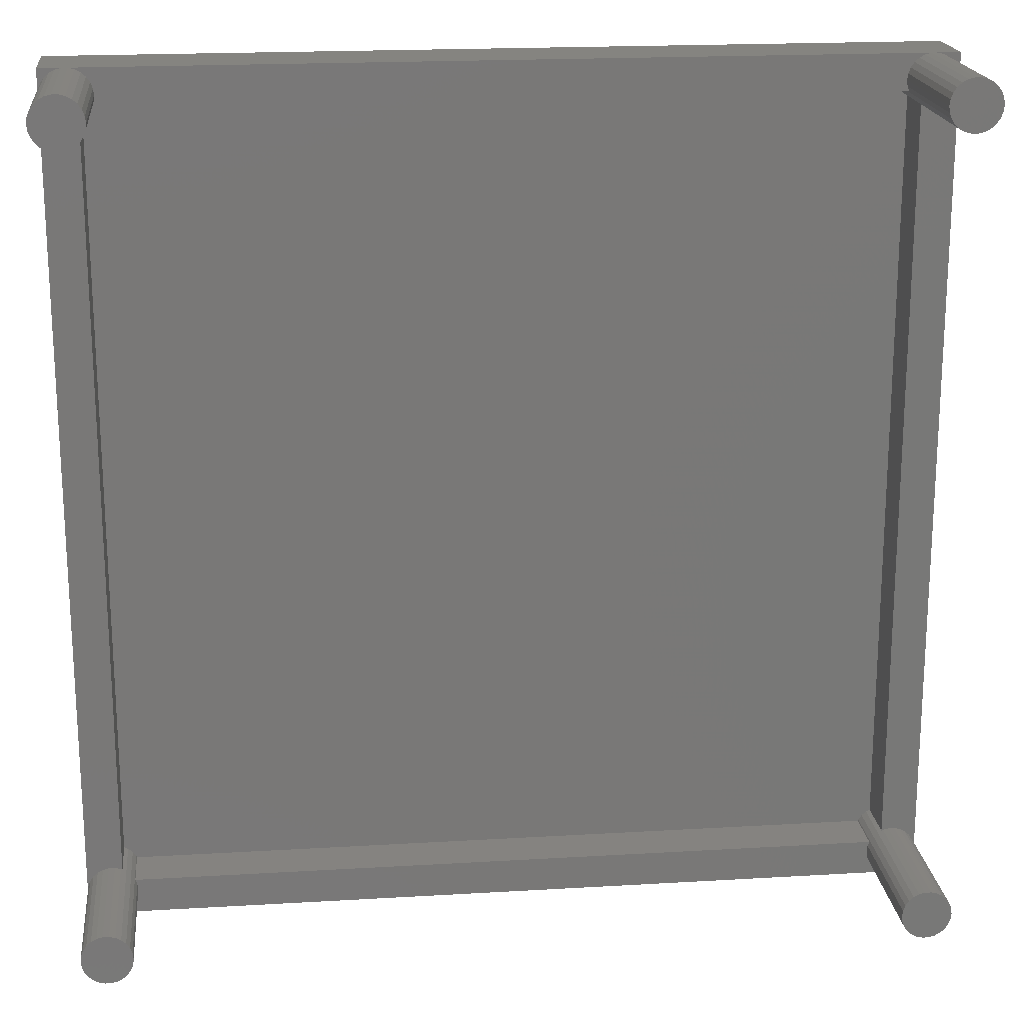
<metadata>
{"format":"stl","ext":"stl","renderer":"f3d","projection":"perspective","resolution":1024,"background":"white","views":[{"elev":19.2,"azim":-6.4,"up":"+Y"}]}
</metadata>
<code>
# stl→obj: 415 verts, 972 faces
v 3.109 0.02578 30
v 2.282 0.2298 30
v 2.282 0.2298 0
v 3.109 0.02578 0
v 3.962 0.02578 0
v 3.962 0.02578 30
v 4.789 0.2298 0
v 4.789 0.2298 30
v 6.968 4.382 30
v 7.071 3.535 0
v 6.968 4.382 0
v 5.544 0.6258 0
v 7.071 3.535 30
v 5.544 0.6258 30
v 6.182 1.191 0
v 6.666 5.179 30
v 6.666 5.179 0
v 6.182 1.191 30
v 6.666 1.892 0
v 6.182 5.88 30
v 6.182 5.88 0
v 5.544 6.445 0
v 6.666 1.892 30
v 5.544 6.445 30
v 4.789 6.841 0
v 6.968 2.689 30
v 6.968 2.689 0
v 4.789 6.841 30
v 3.962 7.045 0
v 3.962 7.045 30
v 3.109 7.045 0
v 3.109 7.045 30
v 2.282 6.841 0
v 2.282 6.841 30
v 1.527 6.445 30
v 1.527 6.445 0
v 0.8891 5.88 30
v 0.8891 5.88 0
v 0.405 5.179 0
v 0.405 5.179 30
v 0.1027 4.382 0
v 0.1027 4.382 30
v 0 3.535 0
v 0 3.535 30
v 0.1027 2.689 0
v 0.1027 2.689 30
v 0.405 1.892 0
v 0.405 1.892 30
v 0.8891 1.191 30
v 0.8891 1.191 0
v 1.527 0.6258 0
v 1.527 0.6258 30
v 116 0.02578 30
v 115.2 0.2298 30
v 116 0.02578 0
v 116.9 0.02578 0
v 116.9 0.02578 30
v 120 3.535 30
v 120 3.535 0
v 119.9 4.382 0
v 117.7 0.2298 30
v 119.9 4.382 30
v 119.6 5.179 0
v 117.7 0.2298 0
v 118.5 0.6258 0
v 118.5 0.6258 30
v 119.1 1.191 0
v 119.6 5.179 30
v 119.1 1.191 30
v 119.1 5.88 30
v 119.1 5.88 0
v 118.5 6.445 0
v 119.6 1.892 0
v 119.6 1.892 30
v 119.9 2.689 0
v 118.5 6.445 30
v 119.9 2.689 30
v 117.7 6.841 30
v 117.7 6.841 0
v 116.9 7.045 0
v 116.9 7.045 30
v 116 7.045 30
v 116 7.045 0
v 115.2 6.841 0
v 115.2 6.841 30
v 114.5 6.445 0
v 114.5 6.445 30
v 113.8 5.88 30
v 113.8 5.88 0
v 113.3 5.179 0
v 113.3 5.179 30
v 113 4.382 0
v 113 4.382 30
v 112.9 3.535 30
v 112.9 3.535 0
v 113 2.689 0
v 113 2.689 30
v 113.3 1.892 0
v 113.3 1.892 30
v 113.8 1.191 30
v 113.8 1.191 0
v 114.5 0.6258 0
v 114.5 0.6258 30
v 115.2 0.2298 0
v 3.109 113 30
v 2.282 113.2 30
v 3.109 113 0
v 3.962 113 0
v 3.962 113 30
v 7.071 116.5 30
v 7.071 116.5 0
v 6.968 117.3 0
v 4.789 113.2 30
v 6.968 117.3 30
v 6.666 118.1 0
v 4.789 113.2 0
v 5.544 113.6 0
v 5.544 113.6 30
v 6.182 114.1 0
v 6.666 118.1 30
v 6.182 114.1 30
v 6.182 118.8 30
v 6.182 118.8 0
v 5.544 119.4 0
v 6.666 114.8 0
v 6.666 114.8 30
v 6.968 115.6 0
v 5.544 119.4 30
v 6.968 115.6 30
v 4.789 119.8 30
v 4.789 119.8 0
v 3.962 120 0
v 3.962 120 30
v 3.109 120 30
v 3.109 120 0
v 2.282 119.8 0
v 2.282 119.8 30
v 1.527 119.4 0
v 1.527 119.4 30
v 0.8891 118.8 30
v 0.8891 118.8 0
v 0.405 118.1 0
v 0.405 118.1 30
v 0.1027 117.3 0
v 0.1027 117.3 30
v -8.882e-16 116.5 30
v -8.882e-16 116.5 0
v 0.1027 115.6 0
v 0.1027 115.6 30
v 0.405 114.8 0
v 0.405 114.8 30
v 0.8891 114.1 30
v 0.8891 114.1 0
v 1.527 113.6 0
v 1.527 113.6 30
v 2.282 113.2 0
v 116 113 30
v 115.2 113.2 30
v 116 113 0
v 116.9 113 0
v 116.9 113 30
v 120 116.5 30
v 120 116.5 0
v 119.9 117.3 0
v 117.7 113.2 30
v 119.9 117.3 30
v 119.6 118.1 0
v 117.7 113.2 0
v 118.5 113.6 0
v 118.5 113.6 30
v 119.1 114.1 0
v 119.6 118.1 30
v 119.1 114.1 30
v 119.1 118.8 30
v 119.1 118.8 0
v 118.5 119.4 0
v 119.6 114.8 0
v 119.6 114.8 30
v 119.9 115.6 0
v 118.5 119.4 30
v 119.9 115.6 30
v 117.7 119.8 30
v 117.7 119.8 0
v 116.9 120 0
v 116.9 120 30
v 116 120 30
v 116 120 0
v 115.2 119.8 0
v 115.2 119.8 30
v 114.5 119.4 0
v 114.5 119.4 30
v 113.8 118.8 30
v 113.8 118.8 0
v 113.3 118.1 0
v 113.3 118.1 30
v 113 117.3 0
v 113 117.3 30
v 112.9 116.5 30
v 112.9 116.5 0
v 113 115.6 0
v 113 115.6 30
v 113.3 114.8 0
v 113.3 114.8 30
v 113.8 114.1 30
v 113.8 114.1 0
v 114.5 113.6 0
v 114.5 113.6 30
v 115.2 113.2 0
v 0 116.5 1
v 0 120 0
v 0 116.5 0
v 0 120 10
v 0 3.535 1
v 0 0 0
v 0 0 10
v 3.535 0 1
v 3.535 0 0
v 116.5 0 1
v 116.5 0 0
v 120 0 0
v 120 0 10
v 5 5 10
v 5 115 10
v 115 5 10
v 120 120 10
v 115 115 10
v 0.7713 1.331 0
v 1.331 0.7713 0
v 2.002 0.3501 0
v 0.3501 2.002 0
v 2.749 0.08864 0
v 0.08864 2.749 0
v 3.367 120 1
v 3.367 120 0
v 3.704 120 1
v 116.3 120 0
v 3.704 120 0
v 116.3 120 1
v 120 120 0
v 116.6 120 0
v 116.6 120 1
v 119.9 115.5 0
v 119.9 4.512 0
v 119.5 5.311 0
v 119.5 114.7 0
v 113.1 2.358 0
v 6.721 2.002 0
v 6.982 2.749 0
v 4.462 119.9 0
v 115.5 119.9 0
v 113.5 1.581 0
v 5.177 119.6 0
v 115.6 0.1067 0
v 5.069 0.3501 0
v 114.8 0.4202 0
v 114.7 119.5 0
v 5.814 119.2 0
v 114 119 0
v 6.344 118.6 0
v 4.322 0.08864 0
v 120 3.654 0
v 120 116.3 0
v 113.7 114.3 0
v 112.9 3.206 0
v 114.3 113.7 0
v 115 6.745 0
v 114.2 6.287 0
v 115 113.2 0
v 113 4.074 0
v 115.8 7.01 0
v 113.2 115 0
v 113 115.8 0
v 115.8 113 0
v 113.2 4.91 0
v 116.7 7.065 0
v 116.7 112.9 0
v 117.5 6.907 0
v 113.6 5.662 0
v 112.9 116.7 0
v 6.988 117.2 0
v 117.5 113.1 0
v 114.1 0.9217 0
v 5.74 0.7713 0
v 6.3 1.331 0
v 118.3 6.546 0
v 113.1 117.5 0
v 6.741 118 0
v 118.3 113.5 0
v 113.5 118.3 0
v 119 114 0
v 119 6.003 0
v 0.727 118.6 0
v 0.3296 118 0
v 0.08338 117.2 0
v 1.257 119.2 0
v 1.894 119.6 0
v 2.609 119.9 0
v 117.2 0.0849 0
v 118 0.3355 0
v 118.6 0.7398 0
v 119.2 1.278 0
v 119.6 1.925 0
v 119.9 2.65 0
v 120 3.417 0
v 120 116.6 1
v 120 116.6 0
v 120 116.3 1
v 120 3.654 1
v 120 3.417 1
v 115 5 3
v 5 5 3
v 115 115 3
v 5 115 3
v 0.08864 2.749 1
v 0.3501 2.002 1
v 0.7713 1.331 1
v 1.331 0.7713 1
v 2.002 0.3501 1
v 2.749 0.08864 1
v 2.609 119.9 1
v 1.894 119.6 1
v 1.257 119.2 1
v 0.727 118.6 1
v 0.3296 118 1
v 0.08338 117.2 1
v 0.405 114.8 1
v 1.527 113.6 1
v 0.8891 114.1 1
v 3.109 113 1
v 2.282 113.2 1
v 0.1027 115.6 1
v 4.789 113.2 1
v 3.962 113 1
v 6.182 114.1 1
v 5.544 113.6 1
v 6.968 115.6 1
v 6.666 114.8 1
v 7.071 116.5 1
v 6.741 118 1
v 6.988 117.2 1
v 4.462 119.9 1
v 5.814 119.2 1
v 6.344 118.6 1
v 5.177 119.6 1
v 115.5 119.9 1
v 114.7 119.5 1
v 114 119 1
v 113.5 118.3 1
v 113.1 117.5 1
v 112.9 116.7 1
v 113 115.8 1
v 113.2 115 1
v 113.7 114.3 1
v 114.3 113.7 1
v 115 113.2 1
v 115.8 113 1
v 116.7 112.9 1
v 117.5 113.1 1
v 118.3 113.5 1
v 119 114 1
v 119.5 114.7 1
v 119.9 115.5 1
v 117.5 119.9 1
v 119.5 118.3 1
v 119.9 117.5 1
v 119 119 1
v 118.3 119.5 1
v 119.9 117.5 0
v 119.5 118.3 0
v 119 119 0
v 118.3 119.5 0
v 117.5 119.9 0
v 119.9 4.512 1
v 119.5 5.311 1
v 119 6.003 1
v 118.3 6.546 1
v 117.5 6.907 1
v 116.7 7.065 1
v 115.8 7.01 1
v 115 6.745 1
v 114.2 6.287 1
v 113.6 5.662 1
v 113.2 4.91 1
v 113 4.074 1
v 112.9 3.206 1
v 113.1 2.358 1
v 113.5 1.581 1
v 114.1 0.9217 1
v 114.8 0.4202 1
v 115.6 0.1067 1
v 4.322 0.08864 1
v 5.069 0.3501 1
v 5.74 0.7713 1
v 6.3 1.331 1
v 6.721 2.002 1
v 6.982 2.749 1
v 7.071 3.535 1
v 6.968 4.382 1
v 6.666 5.179 1
v 6.182 5.88 1
v 5.544 6.445 1
v 4.789 6.841 1
v 3.962 7.045 1
v 3.109 7.045 1
v 2.282 6.841 1
v 1.527 6.445 1
v 0.8891 5.88 1
v 0.405 5.179 1
v 0.1027 4.382 1
v 117.2 0.0849 1
v 118 0.3355 1
v 118.6 0.7398 1
v 119.2 1.278 1
v 119.6 1.925 1
v 119.9 2.65 1
f 1 2 3
f 1 3 4
f 1 4 5
f 6 1 5
f 6 5 7
f 8 6 7
f 9 10 11
f 8 7 12
f 9 13 10
f 14 8 12
f 14 12 15
f 16 11 17
f 16 9 11
f 18 14 15
f 18 15 19
f 20 17 21
f 20 21 22
f 20 16 17
f 23 18 19
f 24 22 25
f 26 19 27
f 24 20 22
f 26 23 19
f 13 27 10
f 13 26 27
f 28 25 29
f 28 24 25
f 30 29 31
f 30 28 29
f 32 31 33
f 32 30 31
f 34 32 33
f 35 33 36
f 35 34 33
f 37 36 38
f 37 38 39
f 37 35 36
f 40 37 39
f 40 39 41
f 42 40 41
f 42 41 43
f 44 42 43
f 44 43 45
f 46 44 45
f 46 45 47
f 48 46 47
f 49 48 47
f 49 47 50
f 49 50 51
f 52 49 51
f 52 51 3
f 2 52 3
f 2 48 49
f 2 49 52
f 44 46 48
f 6 2 1
f 40 42 44
f 40 44 48
f 18 8 14
f 34 35 37
f 34 37 40
f 34 48 2
f 34 40 48
f 26 18 23
f 28 30 32
f 28 32 34
f 28 6 8
f 28 2 6
f 28 8 18
f 28 34 2
f 20 13 9
f 20 9 16
f 20 24 28
f 20 26 13
f 20 18 26
f 20 28 18
f 3 50 47
f 3 51 50
f 43 47 45
f 5 4 3
f 39 43 41
f 39 47 43
f 15 12 7
f 33 38 36
f 33 39 38
f 33 3 47
f 33 47 39
f 27 19 15
f 25 31 29
f 25 33 31
f 25 7 5
f 25 5 3
f 25 15 7
f 25 3 33
f 21 11 10
f 21 17 11
f 21 25 22
f 21 10 27
f 21 27 15
f 21 15 25
f 53 54 55
f 53 55 56
f 57 53 56
f 58 59 60
f 61 57 56
f 62 60 63
f 61 56 64
f 62 58 60
f 61 64 65
f 66 61 65
f 66 65 67
f 68 62 63
f 69 66 67
f 70 63 71
f 70 71 72
f 69 67 73
f 70 68 63
f 74 73 75
f 74 69 73
f 76 70 72
f 77 75 59
f 77 74 75
f 58 77 59
f 78 72 79
f 78 79 80
f 78 76 72
f 81 78 80
f 82 80 83
f 82 83 84
f 82 81 80
f 85 84 86
f 85 82 84
f 87 85 86
f 88 86 89
f 88 89 90
f 88 87 86
f 91 88 90
f 91 90 92
f 93 91 92
f 94 93 92
f 94 92 95
f 94 95 96
f 97 94 96
f 97 96 98
f 99 97 98
f 100 99 98
f 100 98 101
f 100 101 102
f 103 100 102
f 54 103 102
f 54 102 104
f 54 104 55
f 54 100 103
f 97 99 100
f 69 53 57
f 69 57 61
f 69 61 66
f 85 87 88
f 85 88 91
f 82 91 93
f 82 93 94
f 82 85 91
f 58 54 53
f 58 69 74
f 58 74 77
f 58 53 69
f 76 78 81
f 70 58 62
f 70 62 68
f 70 81 82
f 70 94 97
f 70 100 54
f 70 97 100
f 70 76 81
f 70 82 94
f 70 54 58
f 104 102 101
f 96 101 98
f 67 56 55
f 67 64 56
f 67 65 64
f 84 89 86
f 84 90 89
f 83 92 90
f 83 95 92
f 83 90 84
f 59 55 104
f 59 73 67
f 59 75 73
f 59 67 55
f 72 80 79
f 71 60 59
f 71 63 60
f 71 83 80
f 71 96 95
f 71 104 101
f 71 101 96
f 71 80 72
f 71 95 83
f 71 59 104
f 53 54 55
f 53 55 56
f 57 53 56
f 58 59 60
f 61 57 56
f 62 60 63
f 61 56 64
f 62 58 60
f 61 64 65
f 66 61 65
f 66 65 67
f 68 62 63
f 69 66 67
f 70 63 71
f 70 71 72
f 69 67 73
f 70 68 63
f 74 73 75
f 74 69 73
f 76 70 72
f 77 75 59
f 77 74 75
f 58 77 59
f 78 72 79
f 78 79 80
f 78 76 72
f 81 78 80
f 82 80 83
f 82 83 84
f 82 81 80
f 85 84 86
f 85 82 84
f 87 85 86
f 88 86 89
f 88 89 90
f 88 87 86
f 91 88 90
f 91 90 92
f 93 91 92
f 94 93 92
f 94 92 95
f 94 95 96
f 97 94 96
f 97 96 98
f 99 97 98
f 100 99 98
f 100 98 101
f 100 101 102
f 103 100 102
f 54 103 102
f 54 102 104
f 54 104 55
f 54 100 103
f 97 99 100
f 69 53 57
f 69 57 61
f 69 61 66
f 85 87 88
f 85 88 91
f 82 91 93
f 82 93 94
f 82 85 91
f 58 54 53
f 58 69 74
f 58 74 77
f 58 53 69
f 76 78 81
f 70 58 62
f 70 62 68
f 70 81 82
f 70 94 97
f 70 100 54
f 70 97 100
f 70 76 81
f 70 82 94
f 70 54 58
f 104 102 101
f 96 101 98
f 67 56 55
f 67 64 56
f 67 65 64
f 84 89 86
f 84 90 89
f 83 92 90
f 83 95 92
f 83 90 84
f 59 55 104
f 59 73 67
f 59 75 73
f 59 67 55
f 72 80 79
f 71 60 59
f 71 63 60
f 71 83 80
f 71 96 95
f 71 104 101
f 71 101 96
f 71 80 72
f 71 95 83
f 71 59 104
f 105 106 107
f 105 107 108
f 109 105 108
f 110 111 112
f 113 109 108
f 114 112 115
f 113 108 116
f 114 110 112
f 113 116 117
f 118 113 117
f 118 117 119
f 120 114 115
f 121 118 119
f 122 115 123
f 122 123 124
f 121 119 125
f 122 120 115
f 126 125 127
f 126 121 125
f 128 122 124
f 129 127 111
f 129 126 127
f 110 129 111
f 130 124 131
f 130 131 132
f 130 128 124
f 133 130 132
f 134 132 135
f 134 135 136
f 134 133 132
f 137 136 138
f 137 134 136
f 139 137 138
f 140 138 141
f 140 141 142
f 140 139 138
f 143 140 142
f 143 142 144
f 145 143 144
f 146 145 144
f 146 144 147
f 146 147 148
f 149 146 148
f 149 148 150
f 151 149 150
f 152 151 150
f 152 150 153
f 152 153 154
f 155 152 154
f 106 155 154
f 106 154 156
f 106 156 107
f 106 152 155
f 149 151 152
f 121 105 109
f 121 109 113
f 121 113 118
f 126 106 105
f 126 152 106
f 126 149 152
f 126 105 121
f 137 139 140
f 137 140 143
f 110 126 129
f 120 110 114
f 120 126 110
f 128 130 133
f 128 133 134
f 122 134 137
f 122 143 145
f 122 145 146
f 122 146 149
f 122 149 126
f 122 137 143
f 122 128 134
f 122 126 120
f 156 154 153
f 148 153 150
f 119 108 107
f 119 116 108
f 119 117 116
f 125 107 156
f 125 156 153
f 125 153 148
f 125 119 107
f 136 141 138
f 136 142 141
f 111 127 125
f 115 112 111
f 115 111 125
f 124 132 131
f 124 135 132
f 123 136 135
f 123 144 142
f 123 147 144
f 123 148 147
f 123 125 148
f 123 142 136
f 123 135 124
f 123 115 125
f 157 158 159
f 157 159 160
f 161 157 160
f 162 163 164
f 165 161 160
f 166 164 167
f 165 160 168
f 166 162 164
f 165 168 169
f 170 165 169
f 170 169 171
f 172 166 167
f 173 170 171
f 174 167 175
f 174 175 176
f 173 171 177
f 174 172 167
f 178 177 179
f 178 173 177
f 180 174 176
f 181 179 163
f 181 178 179
f 162 181 163
f 182 176 183
f 182 183 184
f 182 180 176
f 185 182 184
f 186 184 187
f 186 187 188
f 186 185 184
f 189 188 190
f 189 186 188
f 191 189 190
f 192 190 193
f 192 193 194
f 192 191 190
f 195 192 194
f 195 194 196
f 197 195 196
f 198 197 196
f 198 196 199
f 198 199 200
f 201 198 200
f 201 200 202
f 203 201 202
f 204 203 202
f 204 202 205
f 204 205 206
f 207 204 206
f 158 207 206
f 158 206 208
f 158 208 159
f 158 204 207
f 195 197 198
f 195 198 201
f 173 161 165
f 173 165 170
f 189 191 192
f 189 192 195
f 189 195 201
f 162 178 181
f 185 186 189
f 185 201 203
f 185 203 204
f 185 204 158
f 185 189 201
f 172 162 166
f 180 182 185
f 174 158 157
f 174 157 161
f 174 173 178
f 174 185 158
f 174 161 173
f 174 178 162
f 174 162 172
f 174 180 185
f 208 206 205
f 194 199 196
f 194 200 199
f 171 168 160
f 171 169 168
f 188 193 190
f 188 194 193
f 188 200 194
f 163 179 177
f 184 188 187
f 184 202 200
f 184 205 202
f 184 208 205
f 184 200 188
f 167 164 163
f 176 184 183
f 175 159 208
f 175 160 159
f 175 177 171
f 175 208 184
f 175 171 160
f 175 163 177
f 175 167 163
f 175 184 176
f 209 210 211
f 212 210 209
f 213 211 43
f 213 209 211
f 213 212 209
f 214 213 43
f 215 213 214
f 215 212 213
f 216 214 217
f 215 214 216
f 218 217 219
f 218 216 217
f 220 218 219
f 221 218 220
f 221 215 216
f 221 216 218
f 212 222 223
f 212 215 222
f 221 224 222
f 221 222 215
f 225 226 224
f 225 224 221
f 225 212 223
f 225 223 226
f 227 228 214
f 229 214 228
f 230 227 214
f 231 214 229
f 232 230 214
f 217 214 231
f 43 232 214
f 233 234 210
f 212 235 233
f 212 233 210
f 236 237 235
f 238 236 235
f 239 240 241
f 225 241 238
f 225 235 212
f 225 239 241
f 225 238 235
f 150 153 39
f 242 243 244
f 242 244 245
f 156 36 154
f 156 33 36
f 246 247 248
f 211 148 43
f 148 41 43
f 236 249 237
f 236 250 249
f 246 251 247
f 250 252 249
f 253 254 255
f 250 256 252
f 256 257 252
f 256 258 257
f 258 259 257
f 253 260 254
f 261 243 262
f 243 242 262
f 217 260 219
f 260 253 219
f 148 150 39
f 148 39 41
f 107 33 156
f 263 119 125
f 107 31 33
f 264 246 248
f 264 248 10
f 265 266 267
f 265 267 119
f 108 31 107
f 265 119 263
f 268 266 265
f 108 29 31
f 269 264 10
f 268 270 266
f 269 10 11
f 271 263 125
f 271 125 127
f 116 29 108
f 272 127 111
f 116 25 29
f 272 271 127
f 273 270 268
f 274 269 11
f 274 11 17
f 273 275 270
f 117 25 116
f 276 275 273
f 117 22 25
f 276 277 275
f 278 274 17
f 278 17 21
f 279 111 280
f 119 22 117
f 279 272 111
f 119 21 22
f 267 278 21
f 267 21 119
f 281 277 276
f 282 283 284
f 281 285 277
f 286 280 287
f 286 279 280
f 288 285 281
f 153 38 39
f 289 287 259
f 289 286 287
f 290 285 288
f 154 36 38
f 154 38 153
f 290 291 285
f 251 284 247
f 258 289 259
f 251 282 284
f 245 291 290
f 255 283 282
f 245 244 291
f 255 254 283
f 210 292 293
f 210 293 294
f 295 292 210
f 296 295 210
f 210 294 211
f 234 297 210
f 297 296 210
f 220 298 299
f 220 299 300
f 301 220 300
f 302 220 301
f 303 220 302
f 220 303 304
f 219 298 220
f 305 306 239
f 225 307 305
f 225 305 239
f 308 262 307
f 308 261 262
f 220 304 309
f 221 309 308
f 221 307 225
f 221 220 309
f 221 308 307
f 310 311 222
f 224 310 222
f 310 226 312
f 224 226 310
f 312 223 313
f 226 223 312
f 311 313 223
f 222 311 223
f 314 232 43
f 314 43 213
f 315 230 232
f 315 232 314
f 316 227 230
f 316 230 315
f 317 228 227
f 317 227 316
f 318 229 228
f 318 228 317
f 319 231 229
f 319 229 318
f 216 217 231
f 216 231 319
f 320 297 234
f 320 234 233
f 321 296 297
f 321 297 320
f 322 295 296
f 322 296 321
f 323 292 295
f 323 295 322
f 324 293 292
f 324 292 323
f 325 294 293
f 325 293 324
f 209 211 294
f 209 294 325
f 326 327 328
f 329 330 327
f 209 326 331
f 332 333 329
f 332 329 327
f 324 209 325
f 324 326 209
f 334 335 332
f 334 327 326
f 334 332 327
f 321 323 322
f 320 324 323
f 320 323 321
f 336 337 334
f 338 336 334
f 339 320 233
f 339 233 235
f 339 340 338
f 339 235 341
f 339 326 324
f 339 324 320
f 339 334 326
f 339 338 334
f 342 343 339
f 342 341 344
f 342 339 341
f 338 280 111
f 340 287 280
f 340 280 338
f 339 259 287
f 339 287 340
f 343 257 259
f 343 259 339
f 342 252 257
f 342 257 343
f 344 249 252
f 344 252 342
f 341 237 249
f 341 249 344
f 235 237 341
f 345 250 236
f 345 236 238
f 346 256 250
f 346 250 345
f 347 258 256
f 347 256 346
f 348 289 258
f 348 258 347
f 349 286 289
f 349 289 348
f 350 279 286
f 350 286 349
f 351 272 279
f 351 279 350
f 352 271 272
f 352 272 351
f 353 263 271
f 353 265 263
f 353 271 352
f 354 268 265
f 354 265 353
f 355 273 268
f 355 268 354
f 356 276 273
f 356 273 355
f 357 281 276
f 357 276 356
f 358 281 357
f 358 288 281
f 359 288 358
f 359 290 288
f 360 290 359
f 360 245 290
f 361 245 360
f 361 242 245
f 362 242 361
f 362 262 242
f 307 262 362
f 352 354 353
f 358 355 354
f 358 356 355
f 358 357 356
f 348 350 349
f 360 359 358
f 346 348 347
f 346 351 350
f 346 352 351
f 346 350 348
f 305 362 361
f 305 307 362
f 363 345 238
f 363 346 345
f 363 238 241
f 364 361 360
f 364 365 305
f 364 305 361
f 366 363 367
f 366 354 352
f 366 358 354
f 366 352 346
f 366 360 358
f 366 346 363
f 366 364 360
f 365 368 306
f 365 306 305
f 364 369 368
f 364 368 365
f 366 370 369
f 366 371 370
f 366 369 364
f 367 372 371
f 367 371 366
f 363 240 372
f 363 372 367
f 241 240 363
f 239 368 369
f 239 369 370
f 239 370 371
f 239 371 372
f 239 372 240
f 306 368 239
f 331 148 211
f 331 150 148
f 331 211 209
f 326 153 150
f 326 150 331
f 328 154 153
f 328 153 326
f 327 156 154
f 327 154 328
f 330 107 156
f 330 156 327
f 329 108 107
f 329 107 330
f 333 116 108
f 333 108 329
f 332 117 116
f 332 116 333
f 335 119 117
f 335 117 332
f 334 125 119
f 334 119 335
f 337 127 125
f 337 125 334
f 336 111 127
f 336 127 337
f 338 111 336
f 308 243 261
f 373 244 243
f 373 243 308
f 374 291 244
f 374 244 373
f 375 285 291
f 375 291 374
f 376 277 285
f 376 285 375
f 377 275 277
f 377 277 376
f 378 270 275
f 378 275 377
f 379 266 270
f 379 270 378
f 380 267 266
f 380 266 379
f 381 278 267
f 381 267 380
f 382 274 278
f 382 278 381
f 383 269 274
f 383 274 382
f 384 264 269
f 384 269 383
f 385 246 264
f 385 264 384
f 386 246 385
f 386 251 246
f 387 251 386
f 387 282 251
f 388 282 387
f 388 255 282
f 389 255 388
f 389 253 255
f 390 253 389
f 390 219 253
f 218 219 390
f 216 260 217
f 391 254 260
f 391 260 216
f 392 283 254
f 392 254 391
f 393 284 283
f 393 283 392
f 394 247 284
f 394 284 393
f 395 248 247
f 395 247 394
f 396 10 248
f 396 248 395
f 397 10 396
f 398 11 10
f 398 10 397
f 399 17 11
f 399 11 398
f 400 21 17
f 400 17 399
f 401 22 21
f 401 21 400
f 402 25 22
f 402 22 401
f 403 29 25
f 403 25 402
f 404 31 29
f 404 29 403
f 405 33 31
f 405 31 404
f 406 36 33
f 406 33 405
f 407 38 36
f 407 36 406
f 408 39 38
f 408 38 407
f 409 41 39
f 409 39 408
f 213 43 41
f 213 41 409
f 410 298 219
f 410 219 218
f 411 299 298
f 411 298 410
f 412 300 299
f 412 299 411
f 413 301 300
f 413 300 412
f 414 302 301
f 414 301 413
f 415 303 302
f 415 302 414
f 309 304 303
f 309 303 415
f 386 388 387
f 386 389 388
f 218 390 389
f 384 386 385
f 384 389 386
f 411 410 218
f 413 412 411
f 380 382 381
f 380 383 382
f 380 384 383
f 415 414 413
f 415 413 411
f 308 309 415
f 378 380 379
f 378 218 389
f 378 384 380
f 378 389 384
f 373 308 415
f 376 378 377
f 375 374 373
f 375 411 218
f 375 218 378
f 375 415 411
f 375 373 415
f 375 378 376
f 312 313 311
f 312 311 310
f 213 315 314
f 216 319 318
f 392 391 216
f 408 213 409
f 408 315 213
f 407 316 315
f 407 315 408
f 395 394 393
f 405 407 406
f 405 317 316
f 405 318 317
f 405 316 407
f 404 216 318
f 404 318 405
f 403 216 404
f 400 398 397
f 400 399 398
f 400 402 401
f 400 403 402
f 400 393 392
f 400 396 395
f 400 397 396
f 400 392 216
f 400 395 393
f 400 216 403

</code>
